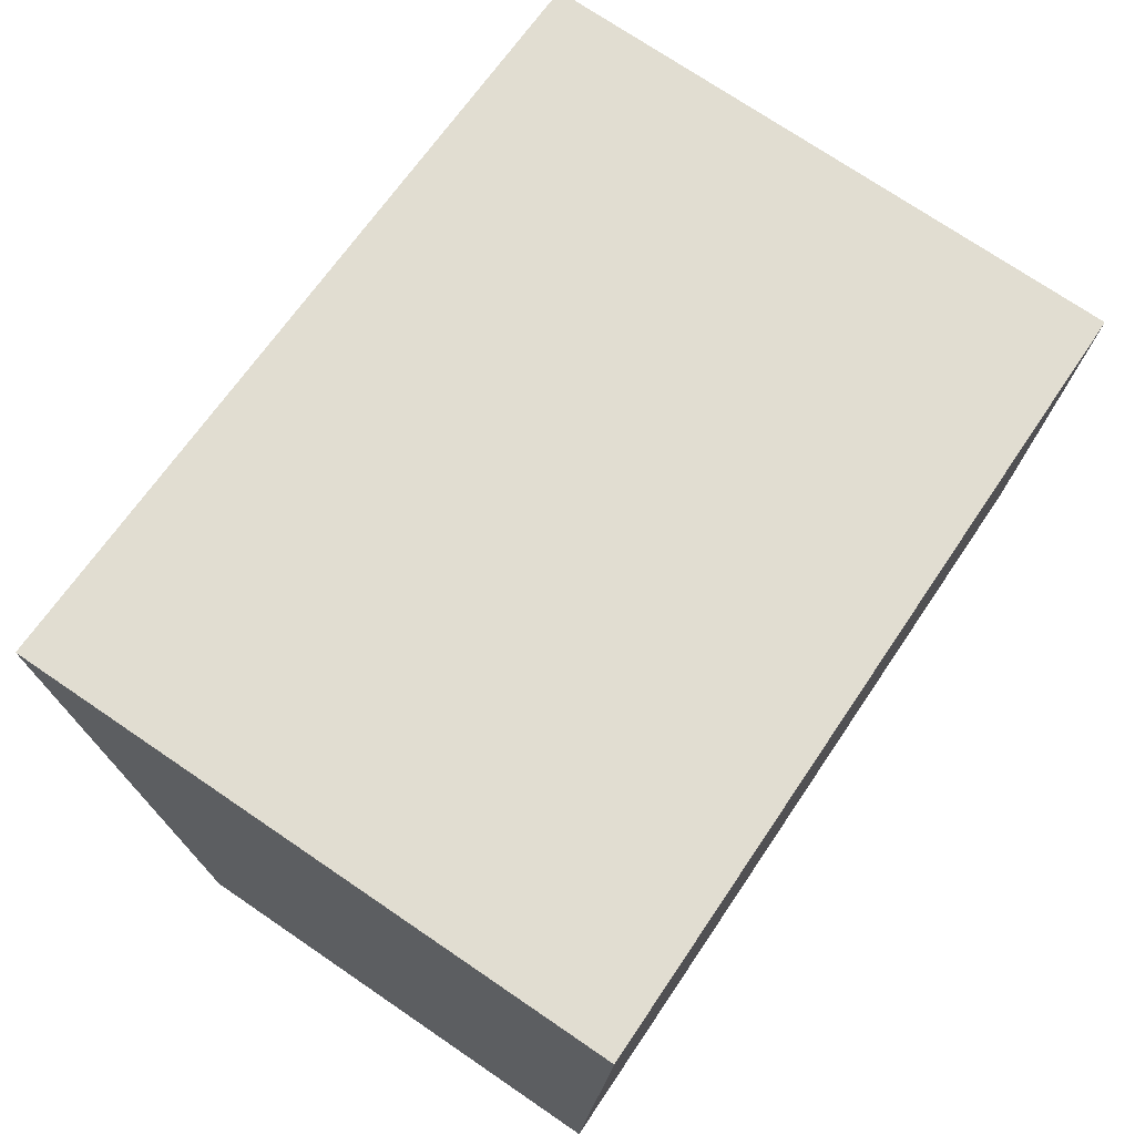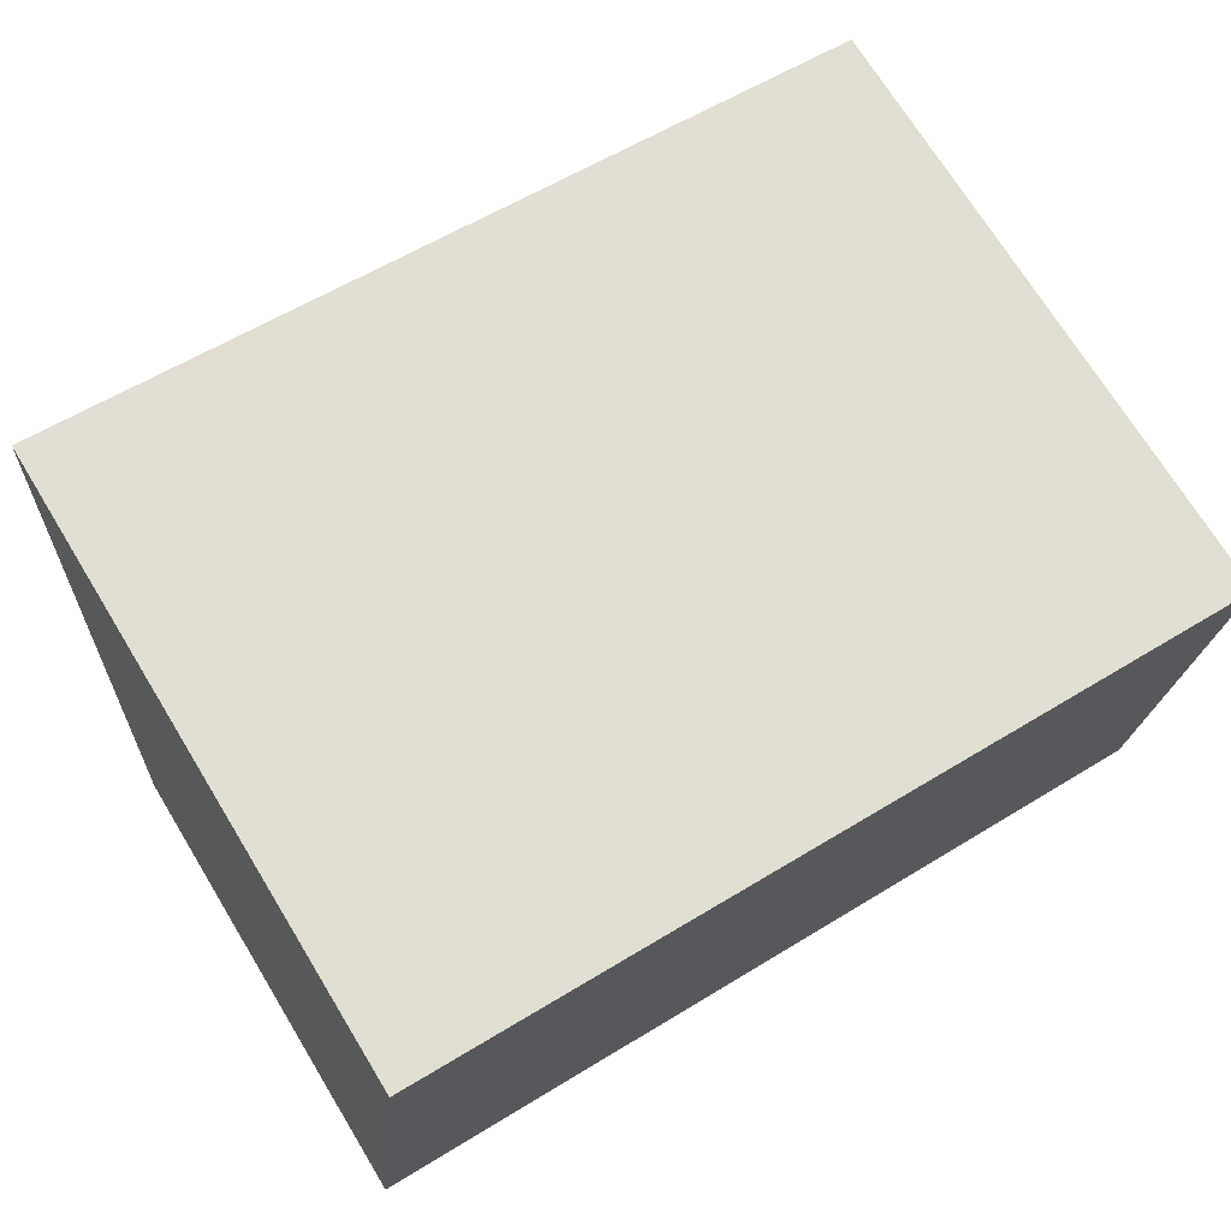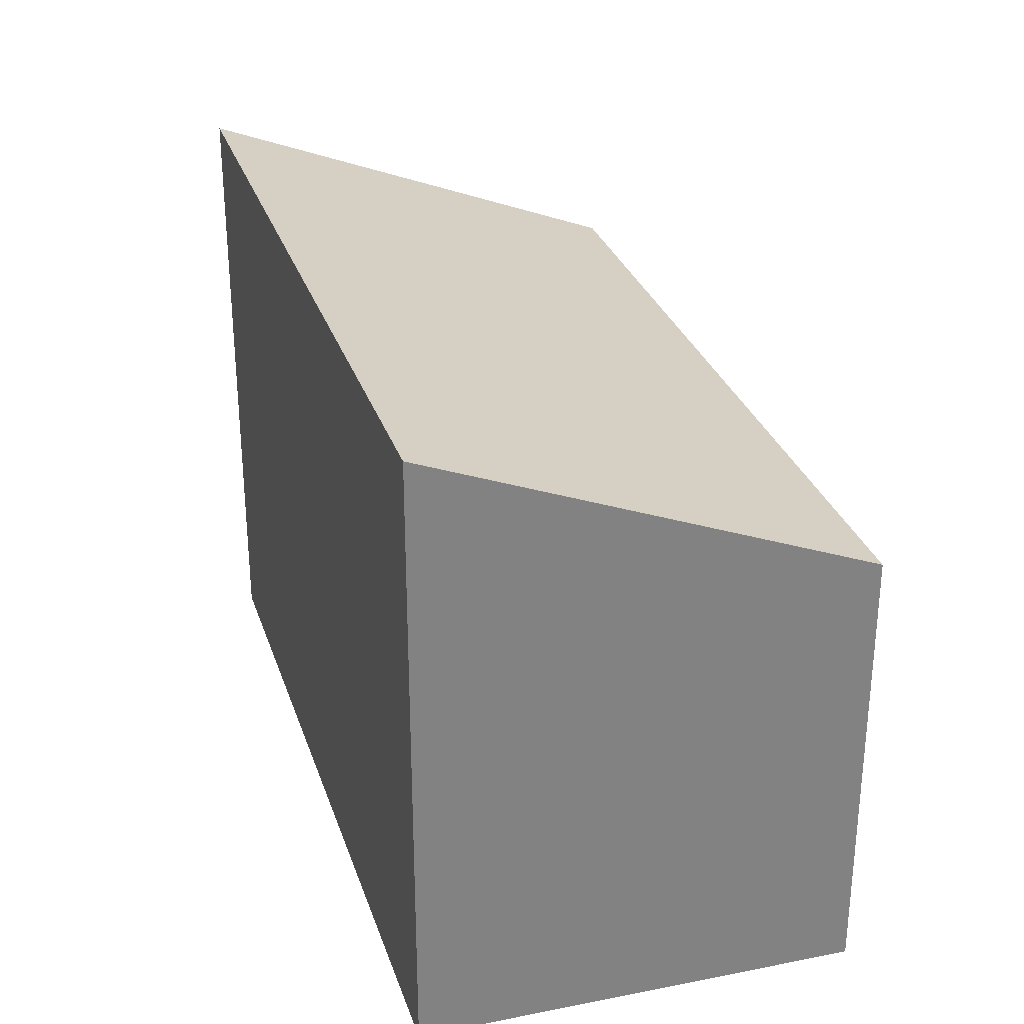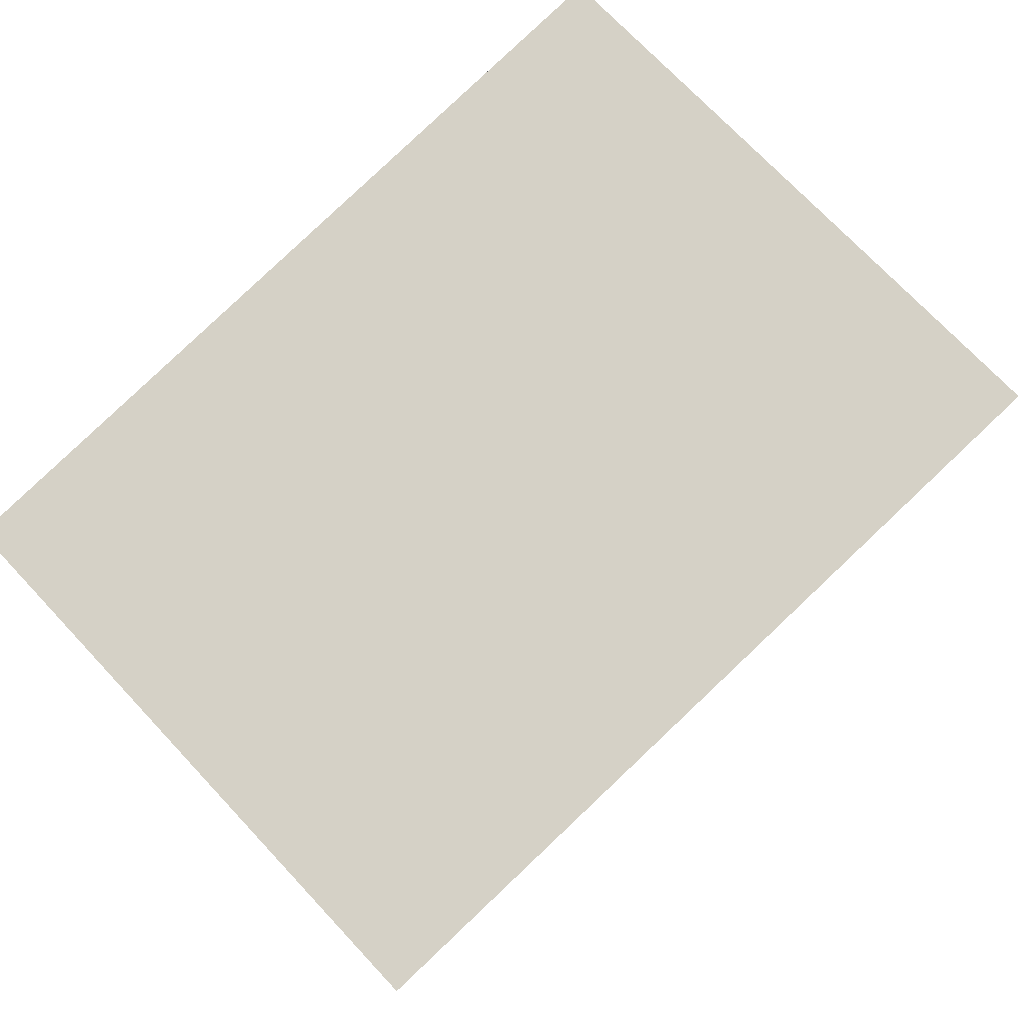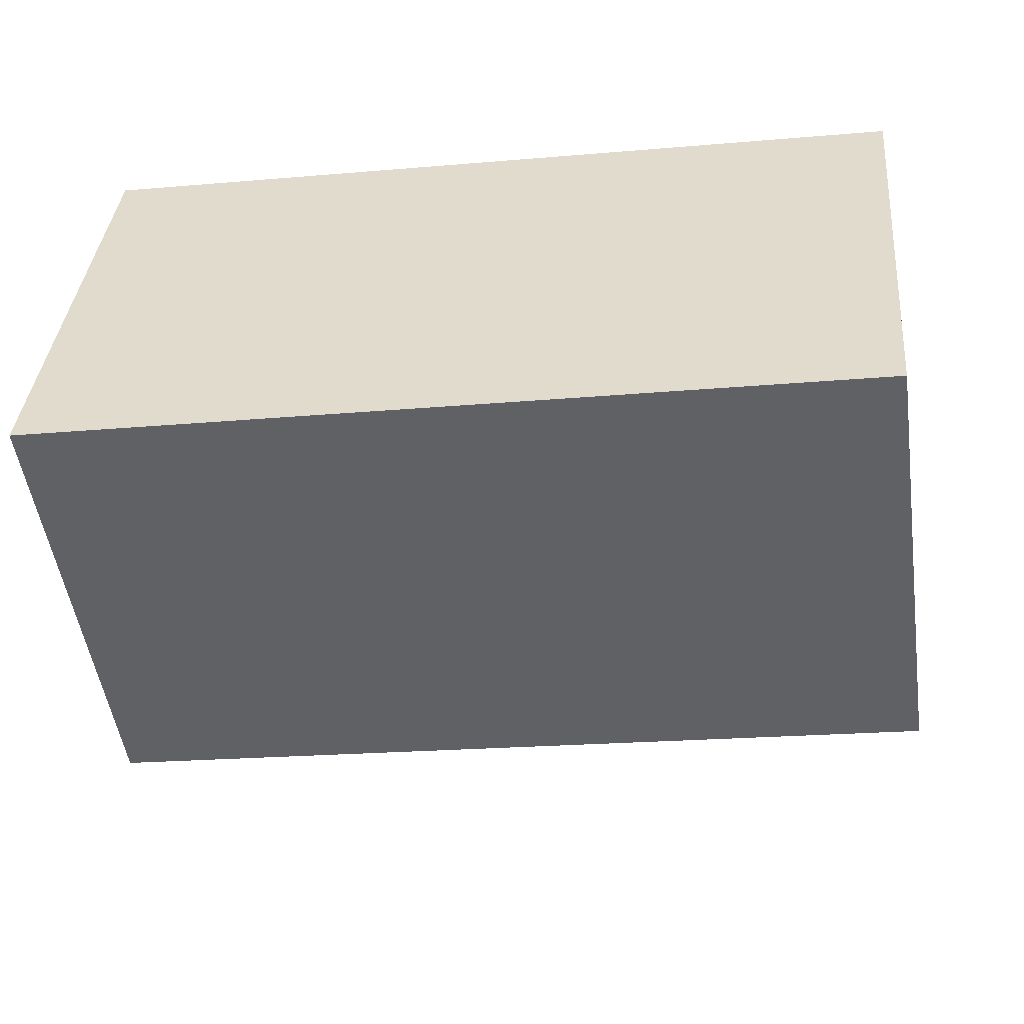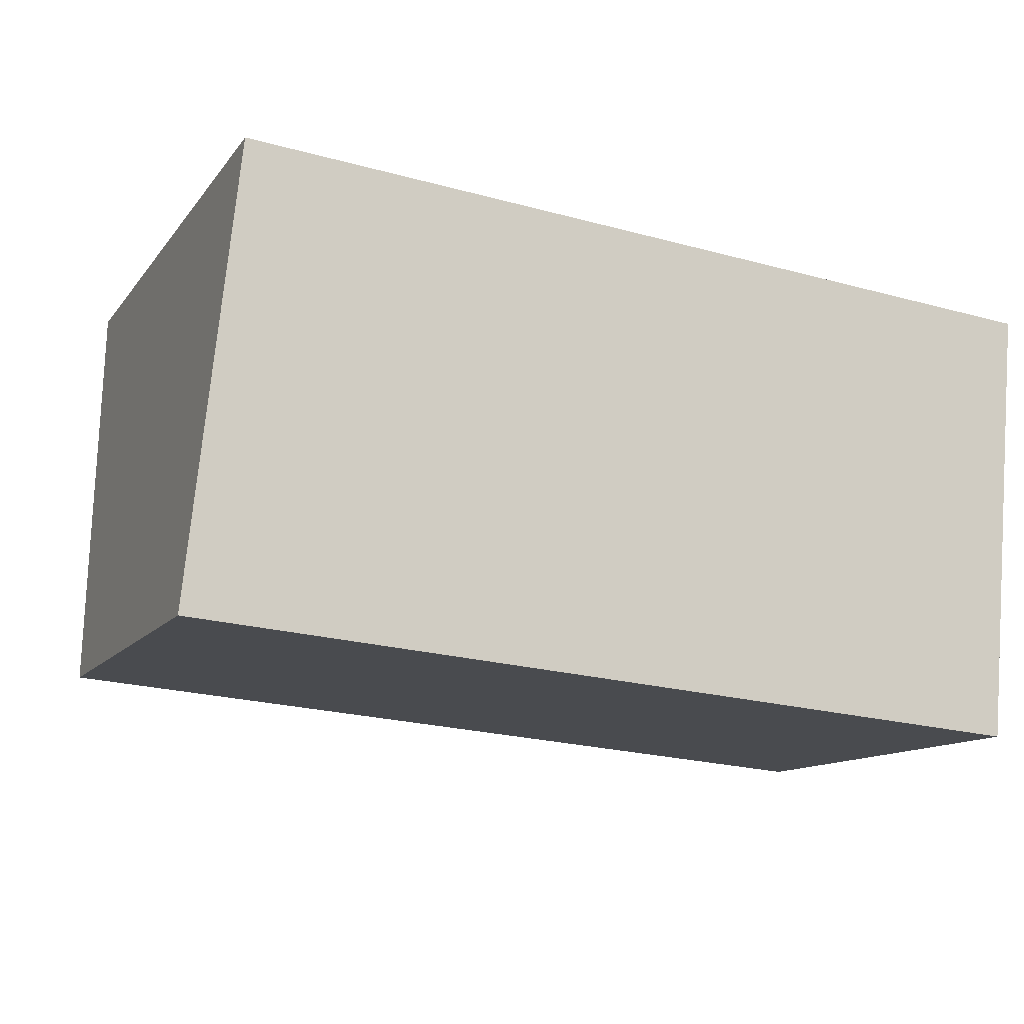
<metadata>
{"format":"obj","ext":"obj","renderer":"f3d","projection":"perspective","resolution":1024,"background":"white","views":[{"elev":74.3,"azim":-55.9,"up":"+Z"},{"elev":71.7,"azim":-31.5,"up":"+Z"},{"elev":29.2,"azim":78.8,"up":"+Y"},{"elev":73.5,"azim":136.7,"up":"+Z"},{"elev":-51.1,"azim":8.3,"up":"+Z"},{"elev":-11.9,"azim":-22.1,"up":"+Z"}]}
</metadata>
<code>
v  5.12 2.734 -0.444
v  0.292 3.795 2.726
v  5.352 3.769 2.22
v  0 2.734 1.674e-16
v  5.352 -1.359e-16 2.22
v  5.12 2.719e-17 -0.444
v  0 0 0
v  0.292 -1.669e-16 2.726
g defaultobject
f 1 2 3
f 2 1 4
f 5 1 3
f 1 5 6
f 6 4 1
f 4 6 7
f 4 8 2
f 8 4 7
f 8 3 2
f 3 8 5
f 5 7 6
f 7 5 8

</code>
